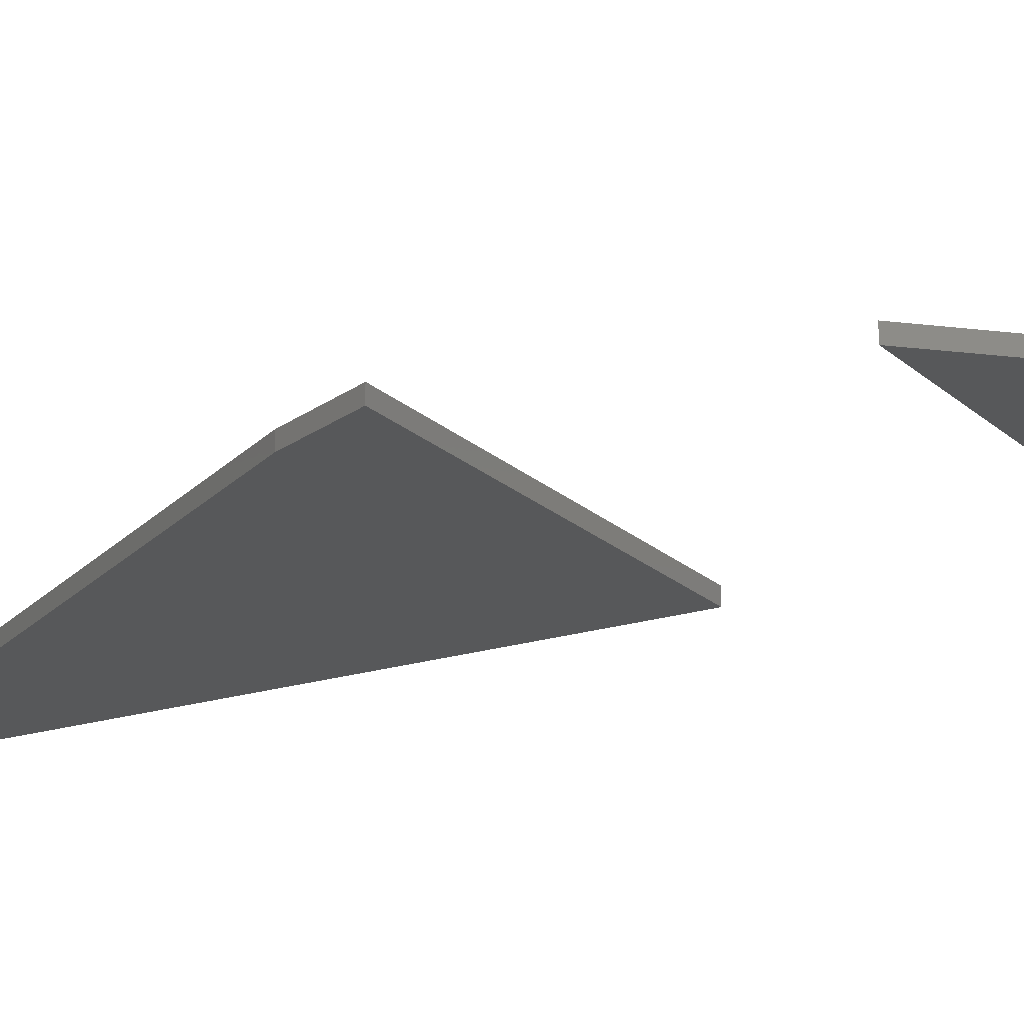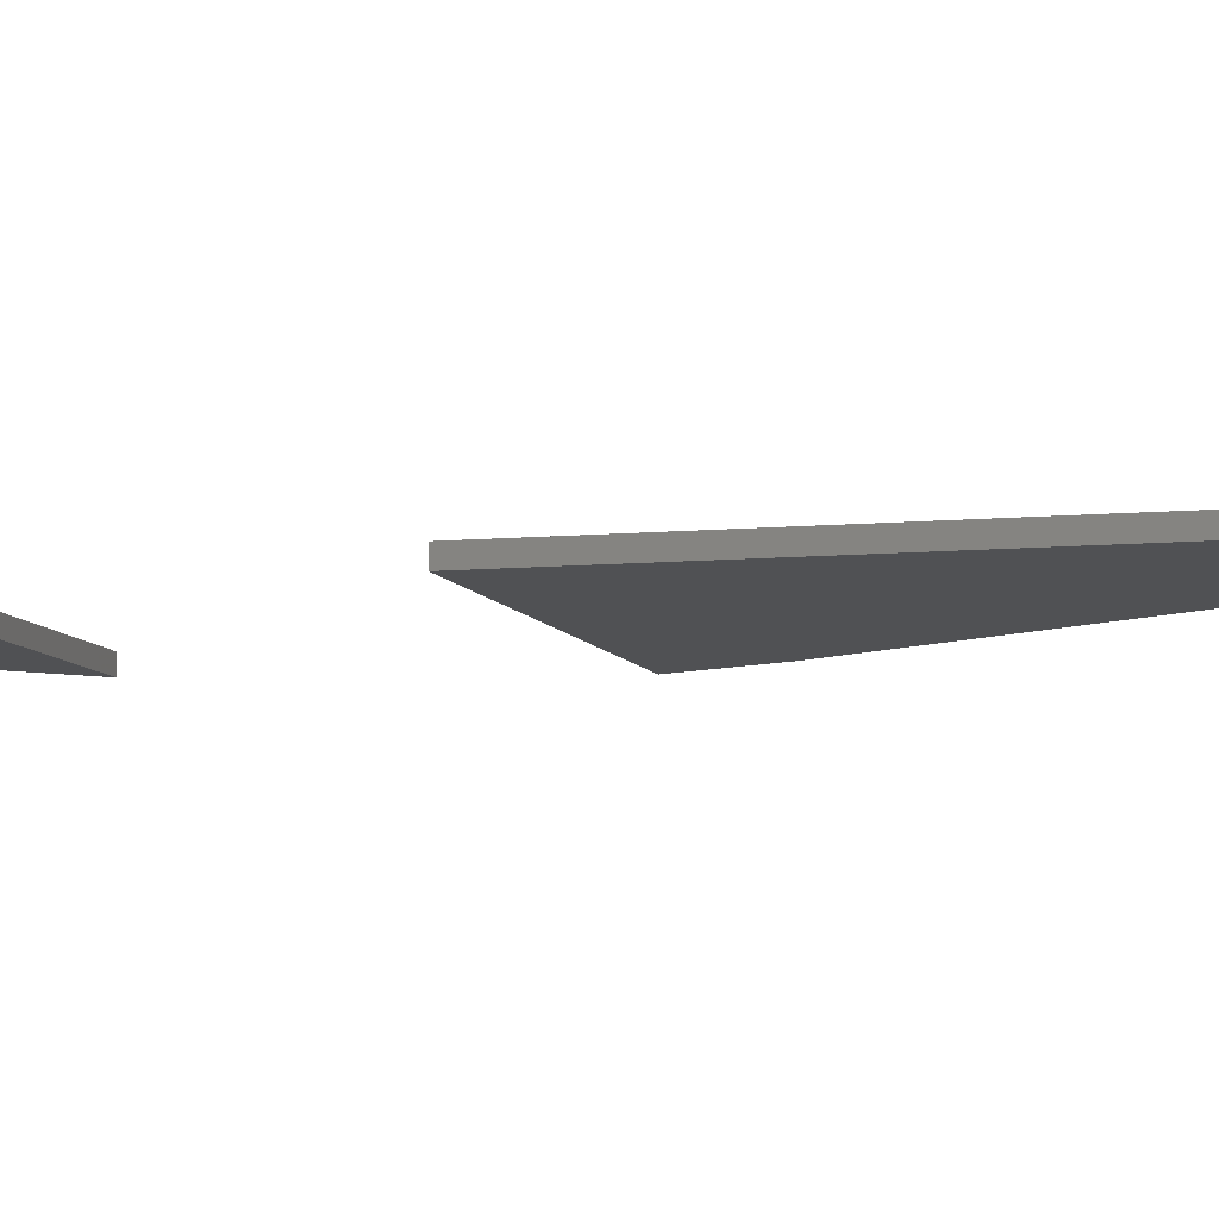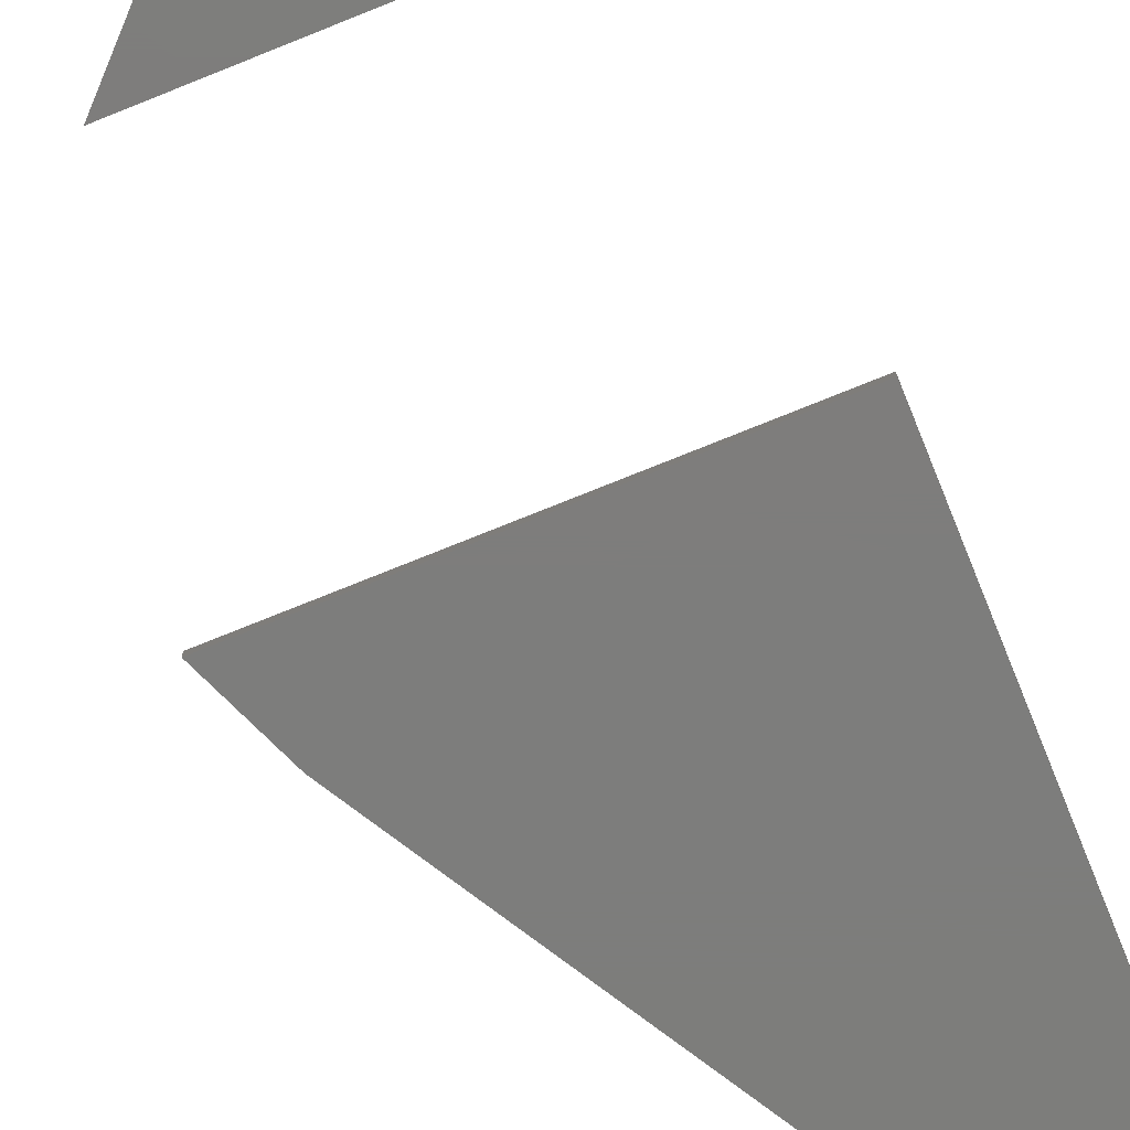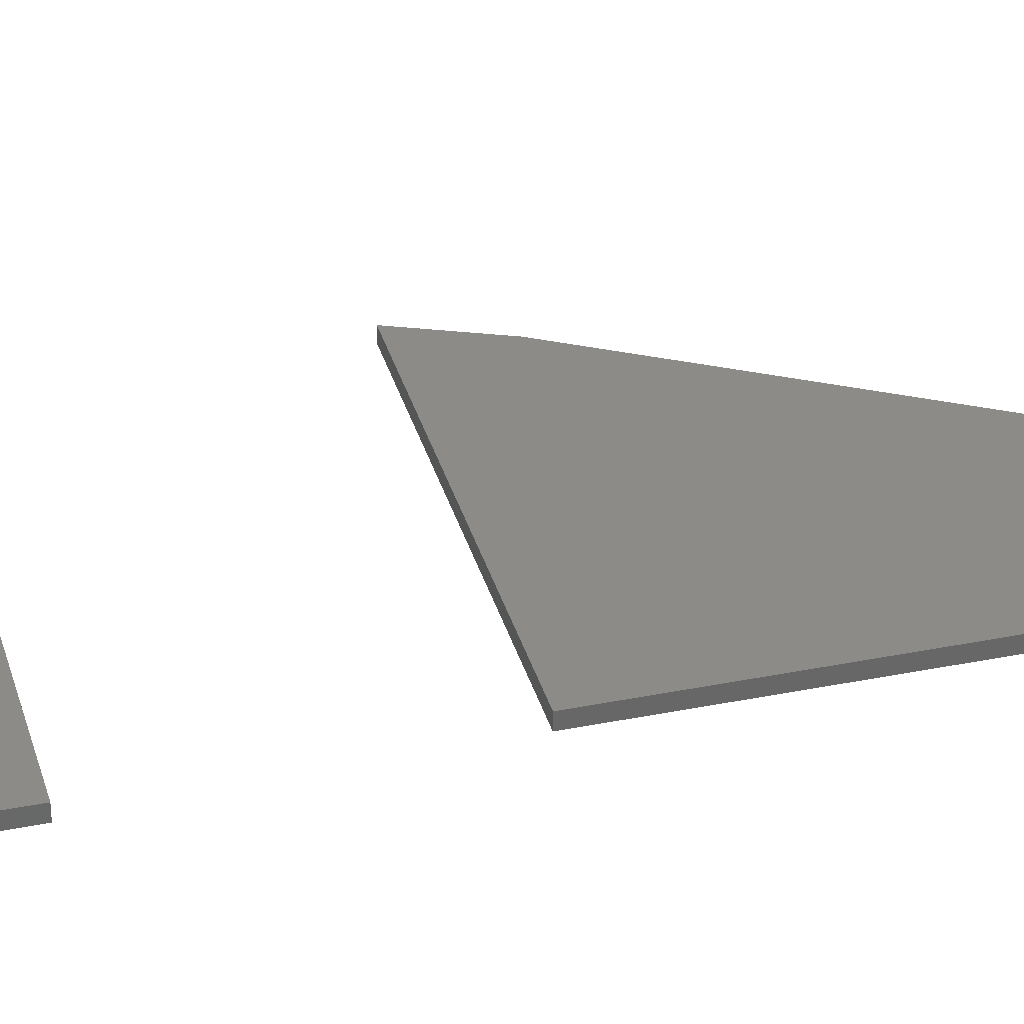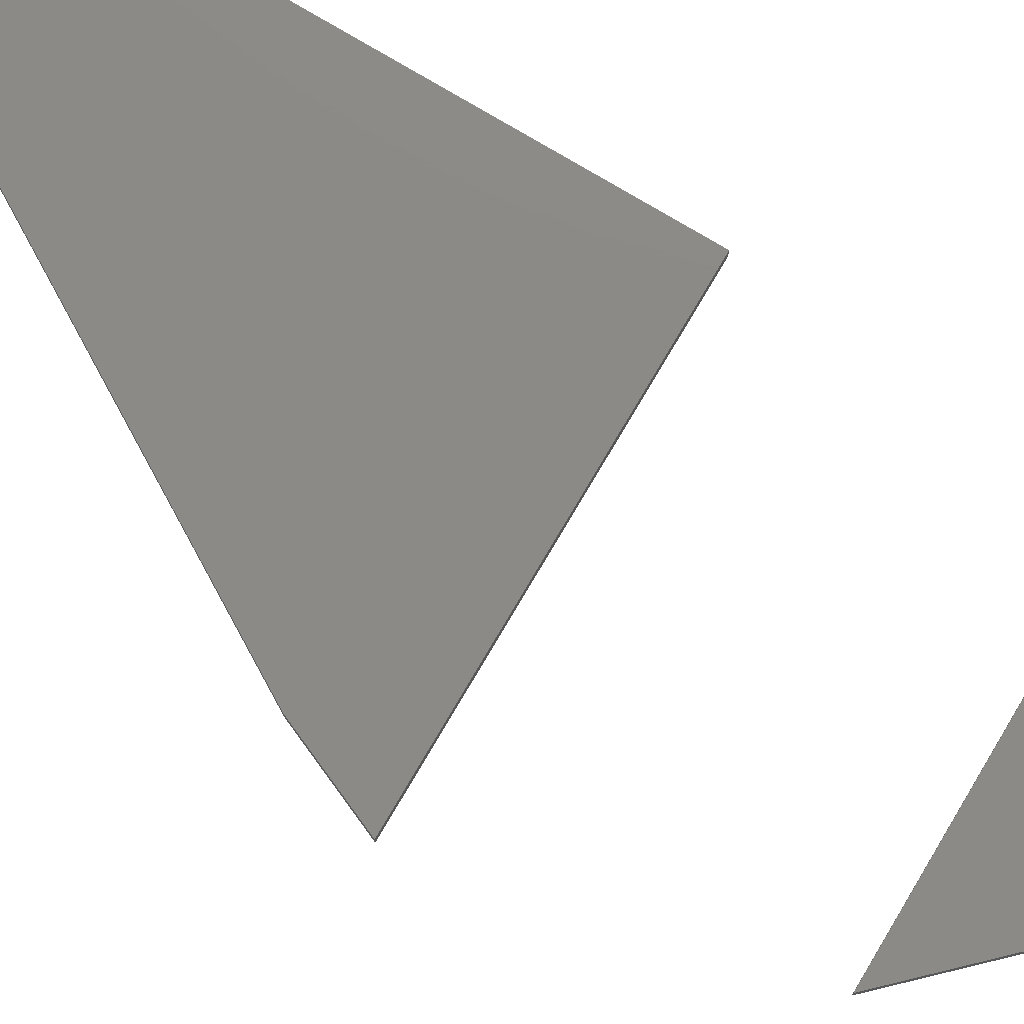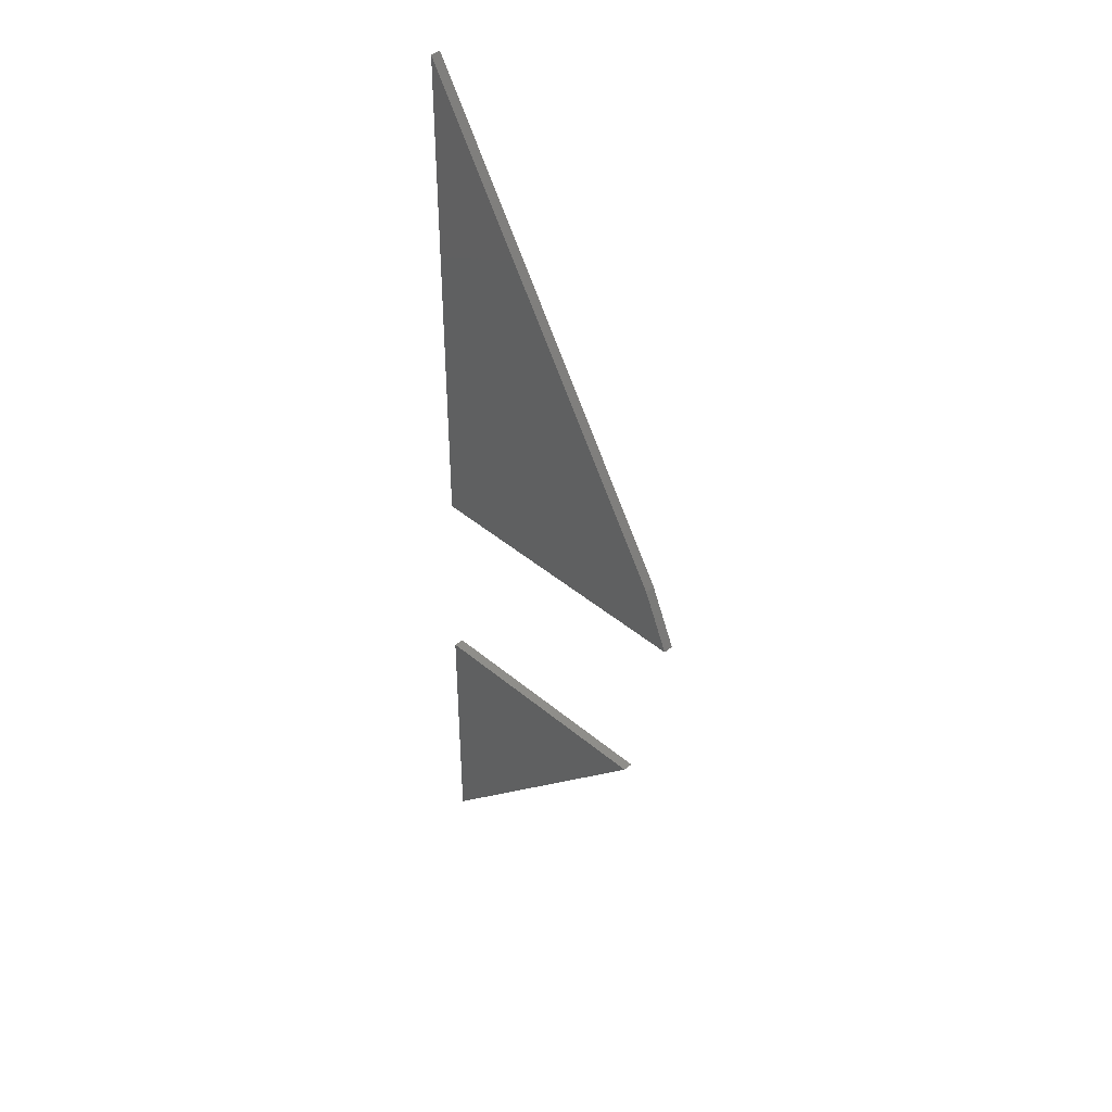
<metadata>
{"format":"stl","ext":"stl","renderer":"f3d","projection":"perspective","resolution":1024,"background":"white","views":[{"elev":-19.5,"azim":-59.1,"up":"+Z"},{"elev":-7.6,"azim":105.5,"up":"+Z"},{"elev":-76.8,"azim":21.9,"up":"+Z"},{"elev":34.9,"azim":74.9,"up":"+Z"},{"elev":78.0,"azim":-59.4,"up":"+Z"},{"elev":42.6,"azim":-134.9,"up":"+Y"}]}
</metadata>
<code>
# stl→obj: 14 verts, 20 faces
v -0.07426 0.07895 0.007812
v -0.283 0.1258 0.007812
v -0.3033 0.07895 0.007812
v -0.07426 0.4737 0.007812
v -0.3033 0.07895 0
v -0.283 0.1258 0
v -0.07426 0.07895 0
v -0.07426 0.4737 0
v -0.2677 -0.07895 0.007812
v -0.07031 -0.2812 0.007812
v -0.07031 -0.07895 0.007812
v -0.07031 -0.07895 0
v -0.07031 -0.2812 0
v -0.2677 -0.07895 0
f 1 2 3
f 1 4 2
f 5 6 7
f 6 8 7
f 4 8 2
f 2 8 6
f 3 5 1
f 1 5 7
f 3 2 5
f 5 2 6
f 1 7 4
f 4 7 8
f 9 10 11
f 12 13 14
f 11 12 9
f 9 12 14
f 10 13 11
f 11 13 12
f 9 14 10
f 10 14 13

</code>
